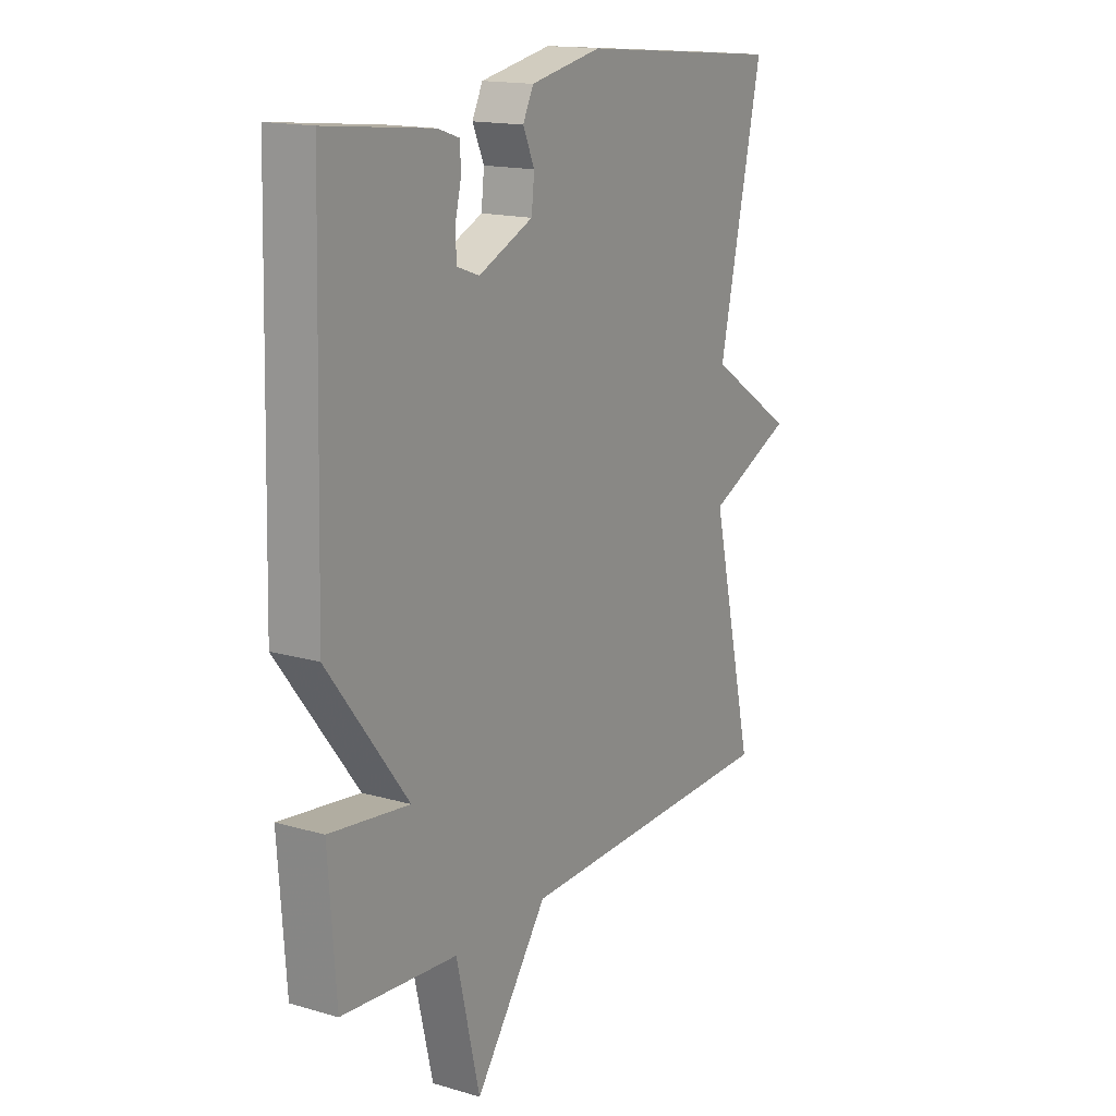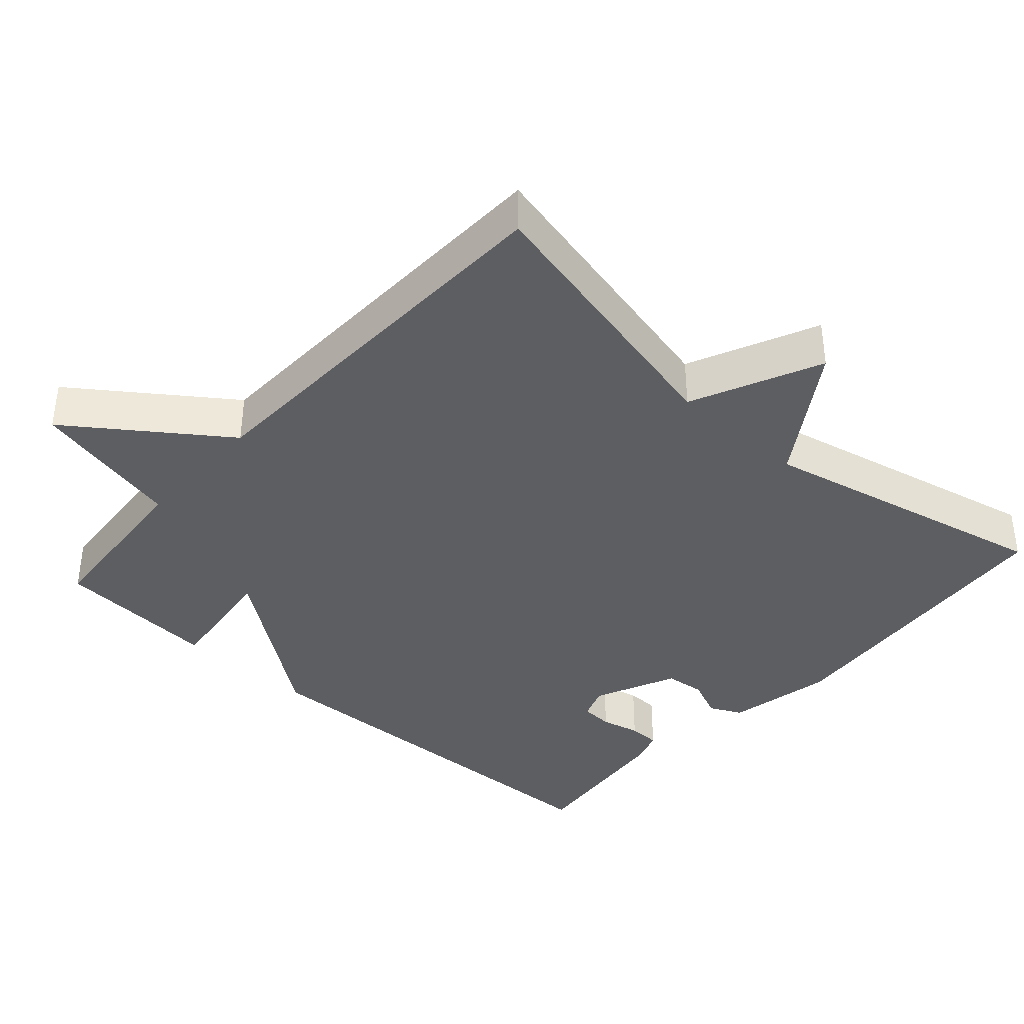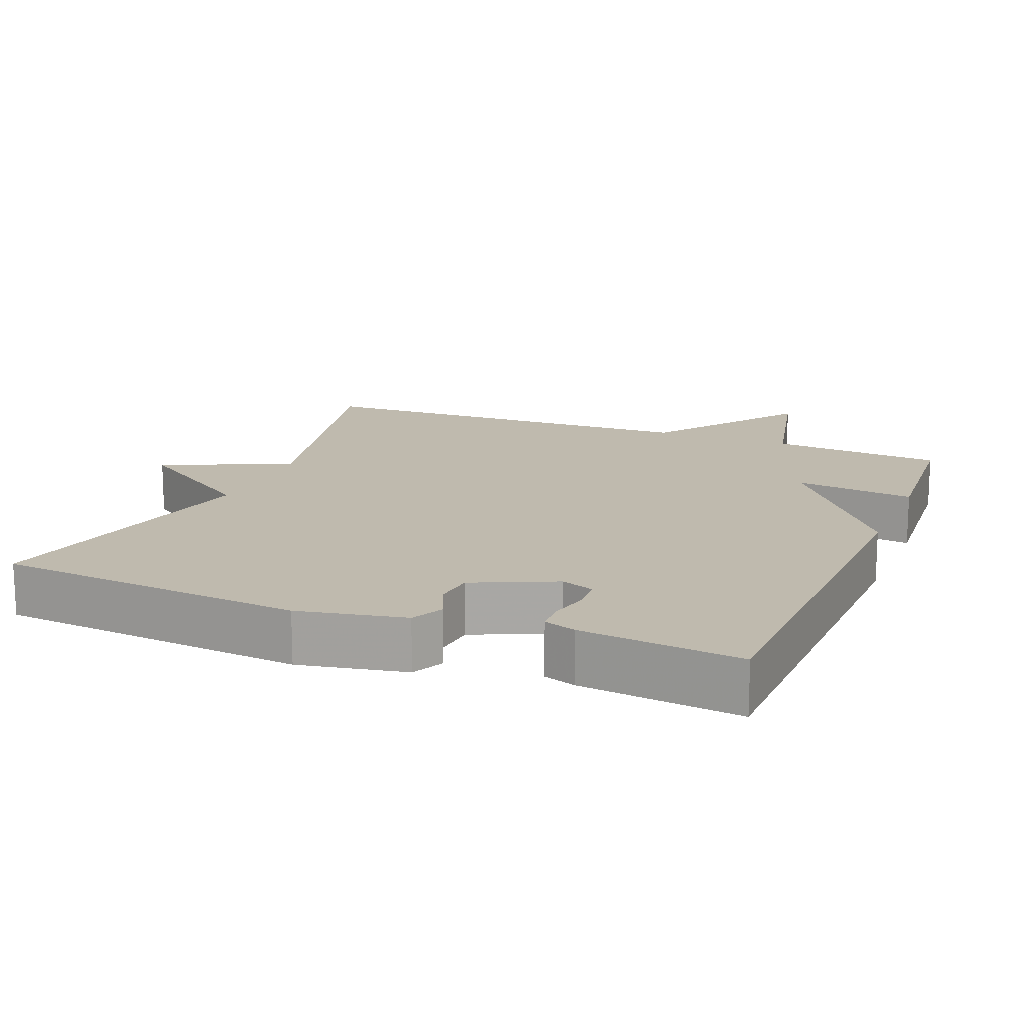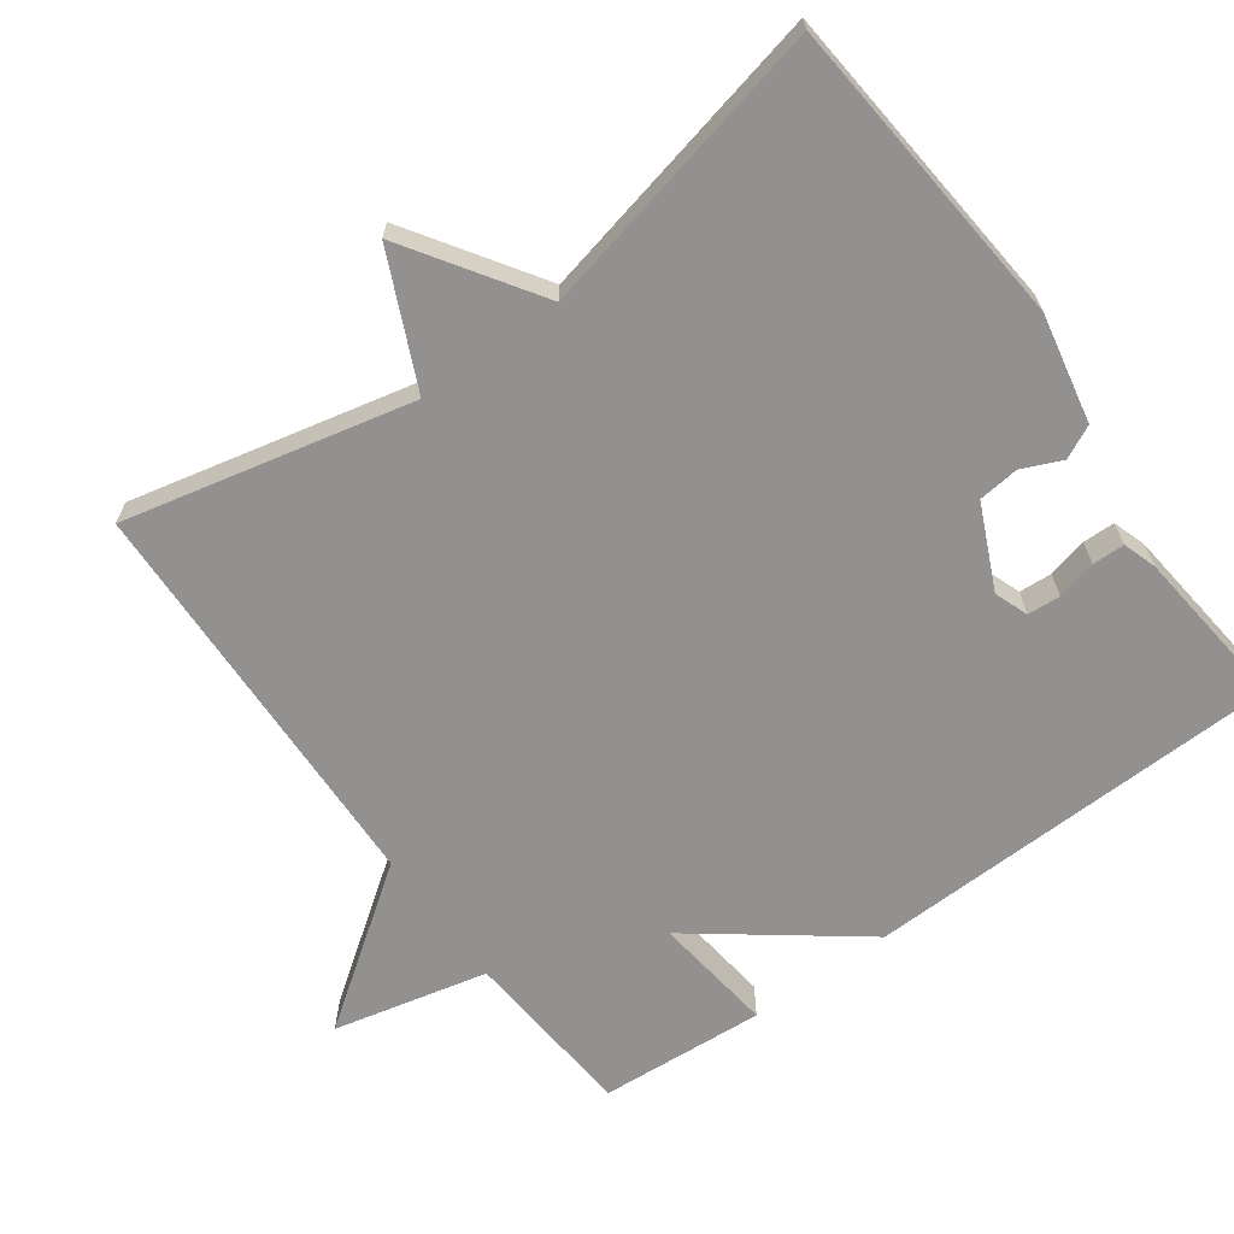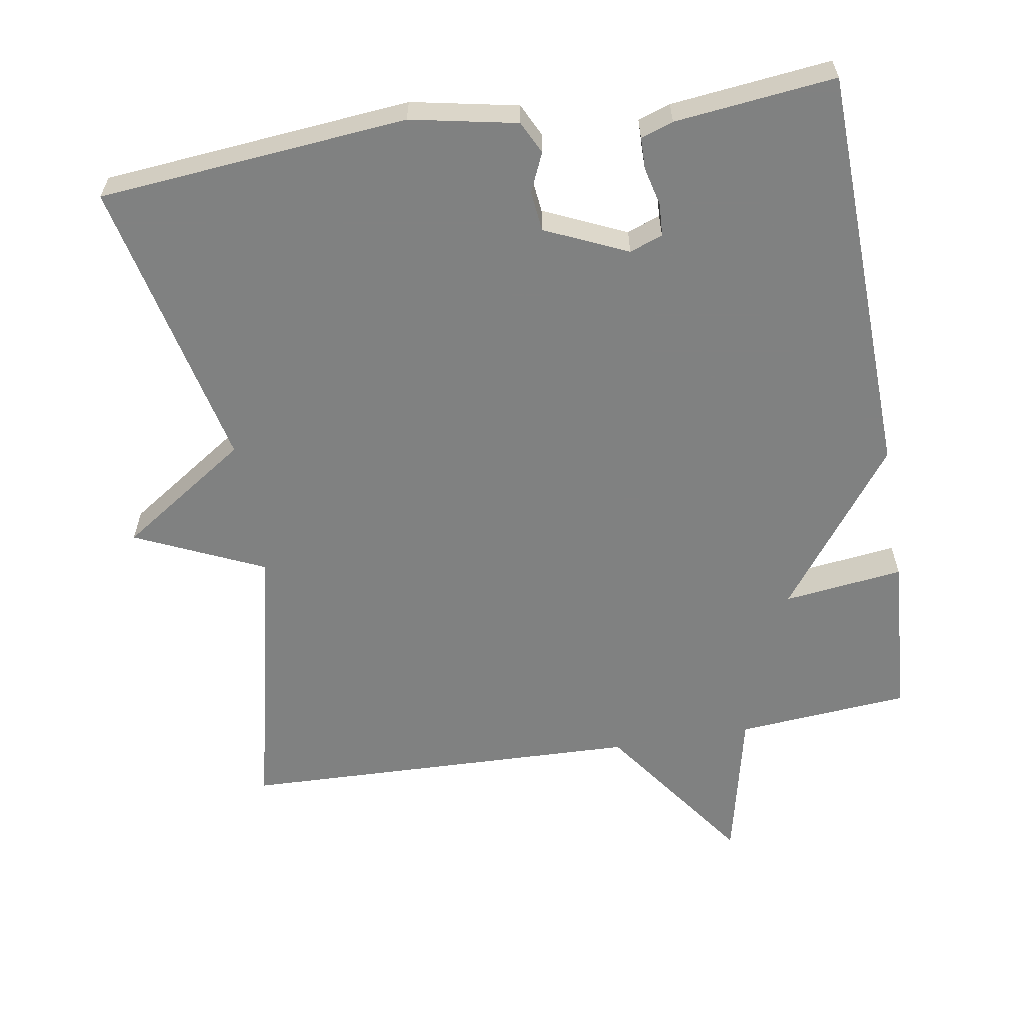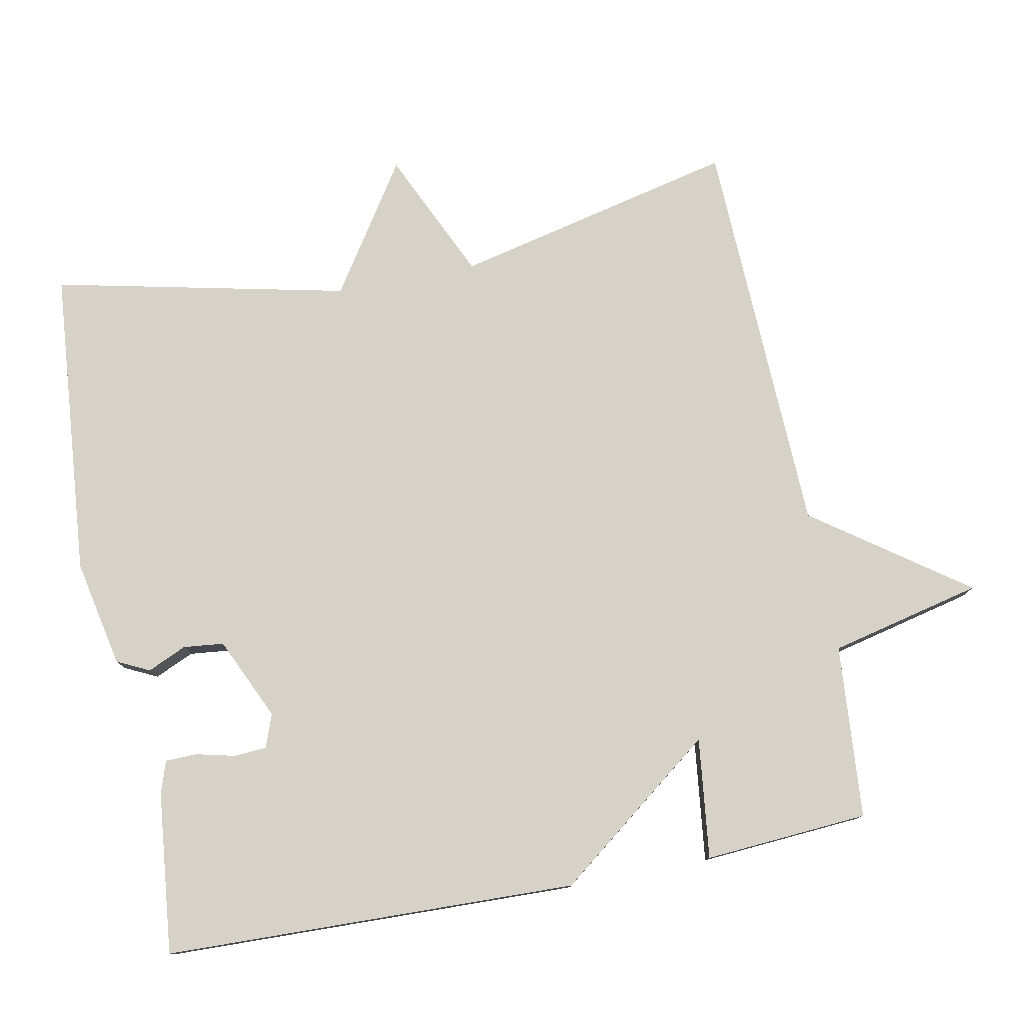
<metadata>
{"format":"obj","ext":"obj","renderer":"f3d","projection":"perspective","resolution":1024,"background":"white","views":[{"elev":15.9,"azim":121.2,"up":"+Z"},{"elev":-38.4,"azim":-131.8,"up":"+Y"},{"elev":15.6,"azim":22.1,"up":"+Y"},{"elev":-66.1,"azim":-54.0,"up":"+Y"},{"elev":-60.3,"azim":9.6,"up":"+Y"},{"elev":78.3,"azim":78.9,"up":"+Y"}]}
</metadata>
<code>
v -0.5 0.07 0.5
v -0.071 0.07 0.538
v 0.077 0.07 0.508
v 0.099 0.07 0.463
v 0.075 0.07 0.409
v 0.081 0.07 0.353
v 0.195 0.07 0.301
v 0.241 0.07 0.318
v 0.244 0.07 0.363
v 0.231 0.07 0.417
v 0.232 0.07 0.461
v 0.277 0.07 0.476
v 0.5 0.07 0.5
v 0.516 0.07 -0.073
v 0.349 0.07 -0.293
v 0.516 0.07 -0.273
v 0.5 0.07 -0.5
v 0.259 0.07 -0.519
v 0.21 0.07 -0.73
v 0.059 0.07 -0.519
v -0.5 0.07 -0.5
v -0.41 0.07 -0.108
v -0.589 0.07 -0.026
v -0.41 0.07 0.092
v -0.5 0 0.5
v -0.071 0 0.538
v 0.077 0 0.508
v 0.099 0 0.463
v 0.075 0 0.409
v 0.081 0 0.353
v 0.195 0 0.301
v 0.241 0 0.318
v 0.244 0 0.363
v 0.231 0 0.417
v 0.232 0 0.461
v 0.277 0 0.476
v 0.5 0 0.5
v 0.516 0 -0.073
v 0.349 0 -0.293
v 0.516 0 -0.273
v 0.5 0 -0.5
v 0.259 0 -0.519
v 0.21 0 -0.73
v 0.059 0 -0.519
v -0.5 0 -0.5
v -0.41 0 -0.108
v -0.589 0 -0.026
v -0.41 0 0.092
f 22 23 24
f 20 21 22
f 20 22 24
f 18 19 20
f 17 18 20
f 16 17 20
f 15 16 20
f 12 13 14
f 11 12 14
f 10 11 14
f 9 10 14
f 8 9 14 15
f 7 8 15 20
f 3 4 5
f 2 3 5
f 1 2 5
f 24 1 5
f 24 5 6
f 6 7 20 24
f 48 47 46
f 46 45 44
f 48 46 44
f 44 43 42
f 44 42 41
f 44 41 40
f 44 40 39
f 38 37 36
f 38 36 35
f 38 35 34
f 38 34 33
f 39 38 33 32
f 44 39 32 31
f 29 28 27
f 29 27 26
f 29 26 25
f 29 25 48
f 30 29 48
f 48 44 31 30
f 1 25 26 2
f 2 26 27 3
f 3 27 28 4
f 4 28 29 5
f 5 29 30 6
f 6 30 31 7
f 7 31 32 8
f 8 32 33 9
f 9 33 34 10
f 10 34 35 11
f 11 35 36 12
f 12 36 37 13
f 13 37 38 14
f 14 38 39 15
f 15 39 40 16
f 16 40 41 17
f 17 41 42 18
f 18 42 43 19
f 19 43 44 20
f 20 44 45 21
f 21 45 46 22
f 22 46 47 23
f 23 47 48 24
f 24 48 25 1

</code>
